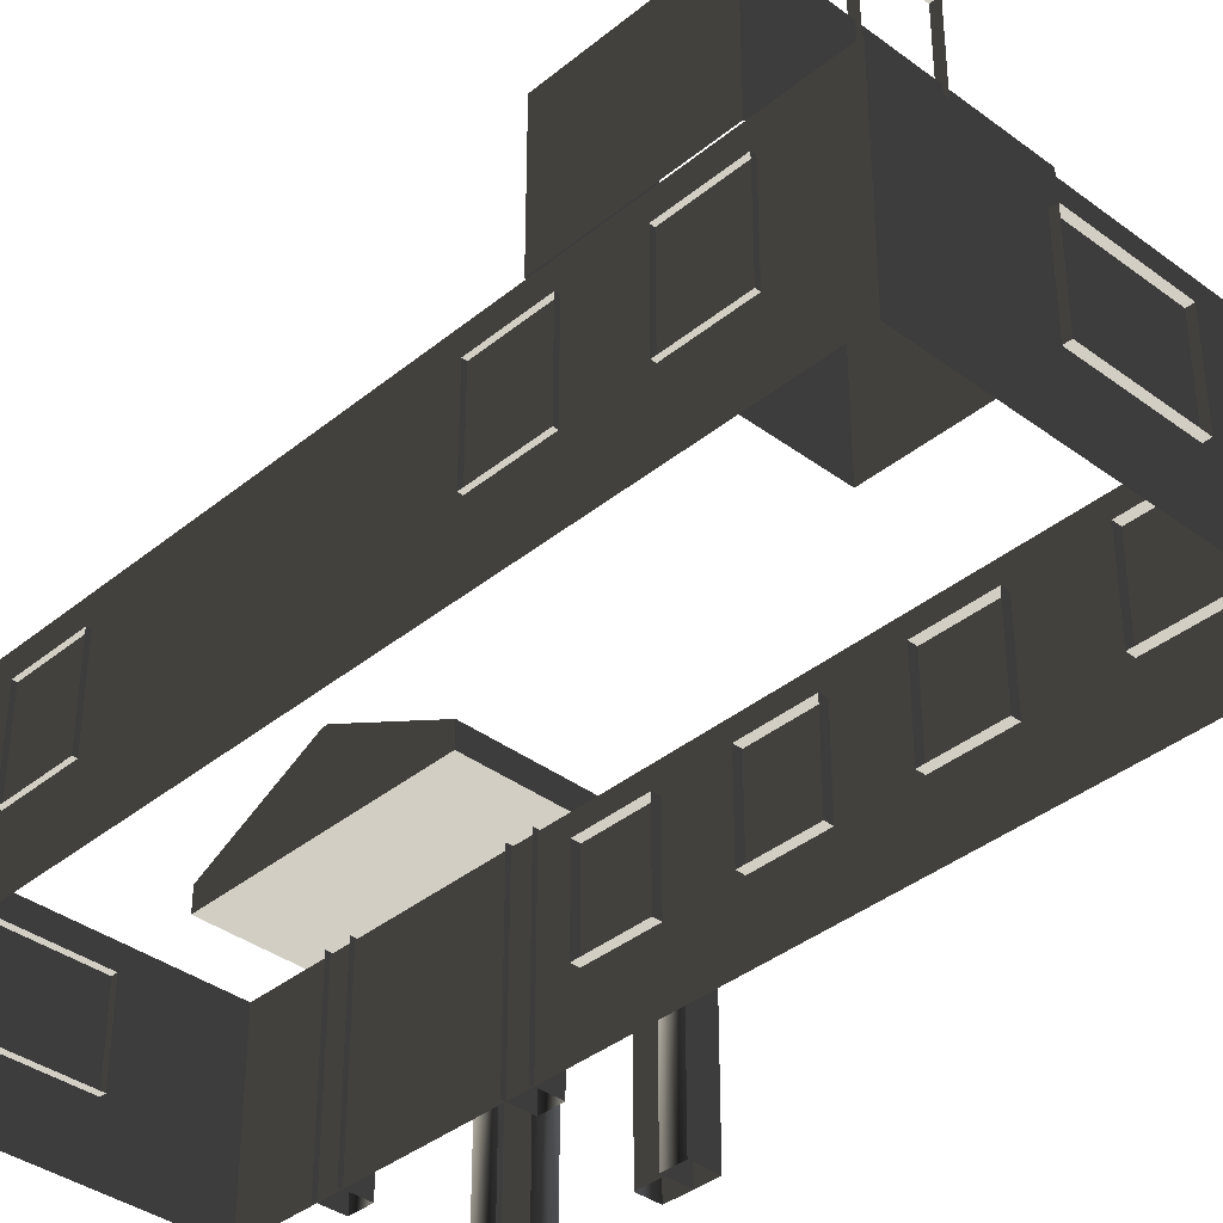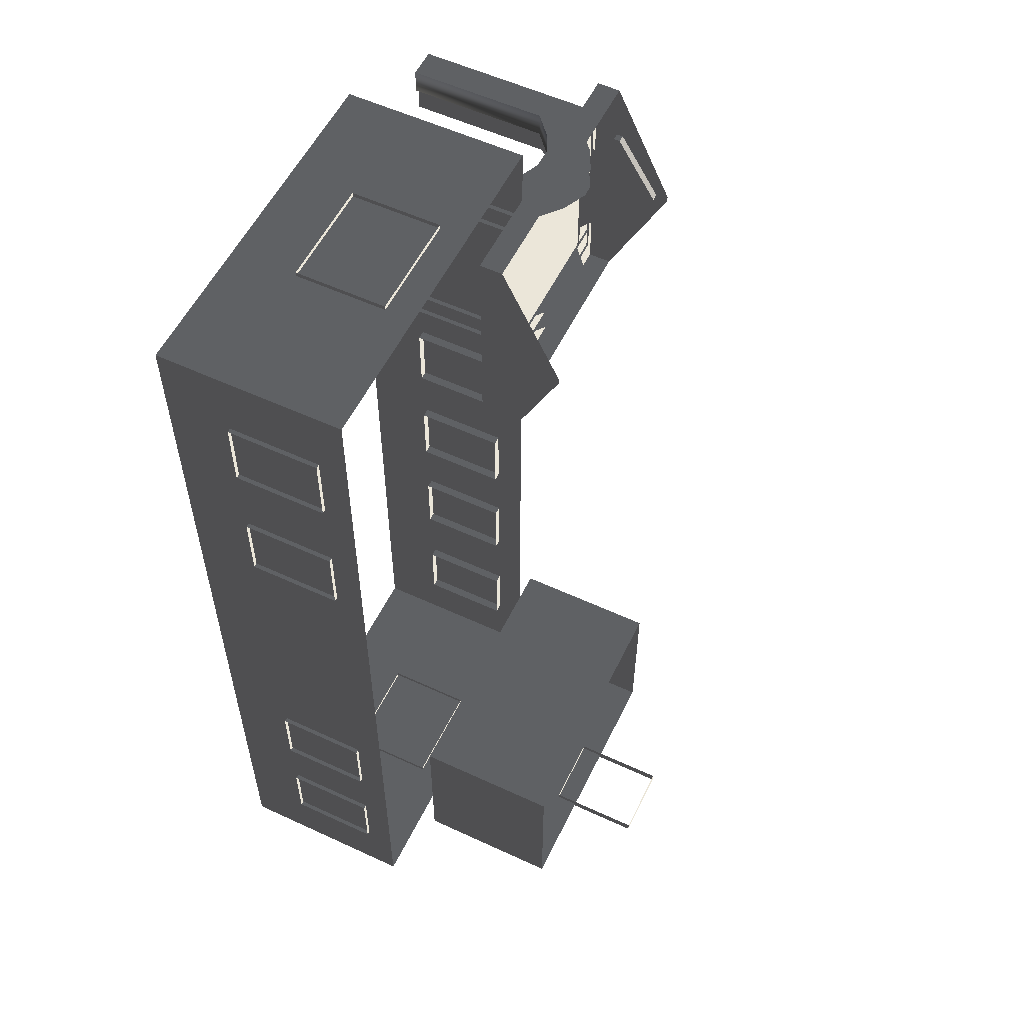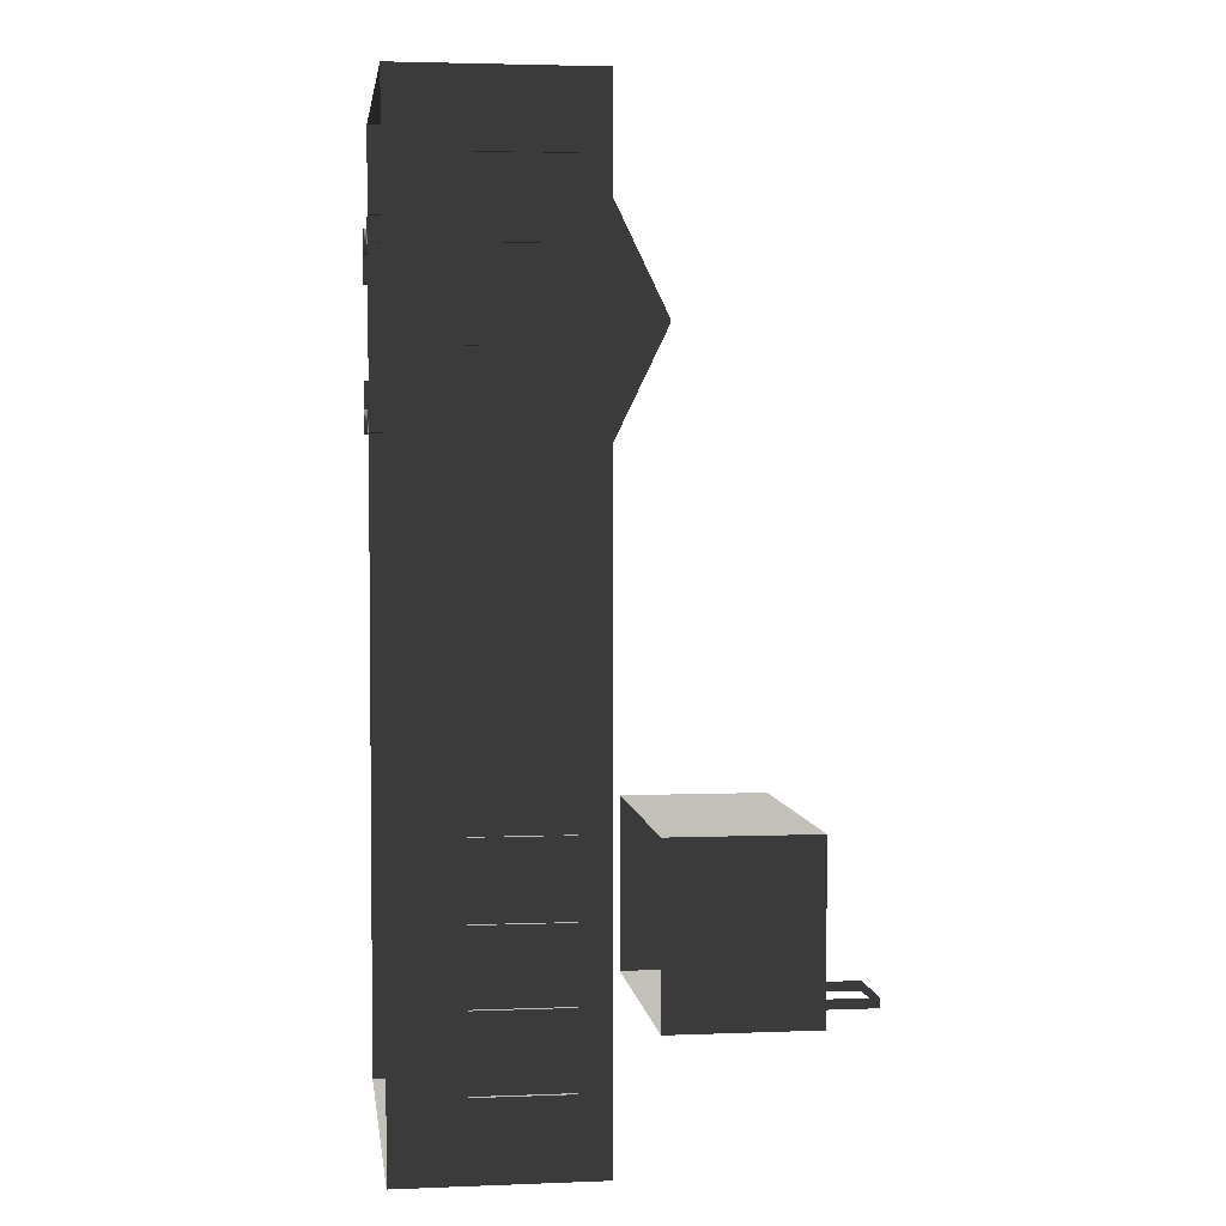
<metadata>
{"format":"obj","ext":"obj","renderer":"f3d","projection":"perspective","resolution":1024,"background":"white","views":[{"elev":-37.3,"azim":-43.7,"up":"+Z"},{"elev":56.1,"azim":-64.1,"up":"+Y"},{"elev":3.5,"azim":-97.5,"up":"+Y"}]}
</metadata>
<code>
v -6.802 -7.388 0.4621
v -6.802 -7.388 -2.561
v -6.802 7.374 -2.561
v -6.802 7.374 0.4623
v -6.802 7.374 0.4623
v -6.802 7.374 -2.561
v -0.9954 7.374 -2.561
v -0.9954 7.374 0.4623
v -0.9954 7.374 0.4623
v -0.9954 7.374 -2.561
v -0.9954 -7.388 -2.561
v -0.9954 -7.388 0.4621
v -0.9954 -7.388 0.4621
v -0.9954 -7.388 -2.561
v -6.802 -7.388 -2.561
v -6.802 -7.388 0.4621
v -2.567 6.454 0.4941
v -2.567 6.454 0.8765
v -2.567 2.217 0.8765
v -2.567 2.217 0.4941
v 1.809 6.454 0.4941
v 1.809 6.454 0.8765
v -2.567 6.454 0.8765
v -2.567 6.454 0.4941
v -2.567 2.217 0.4941
v -2.567 2.217 0.8765
v 1.809 2.217 0.8765
v 1.809 2.217 0.4941
v -2.567 6.454 0.8765
v -2.567 4.387 1.88
v -2.567 4.284 1.88
v -2.567 2.217 0.8765
v 1.809 2.217 0.4941
v 1.809 6.454 0.4941
v -2.567 6.454 0.4941
v -2.567 2.217 0.4941
v 1.623 2.684 -0.2453
v 1.127 2.684 -0.2453
v 1.127 2.684 0.5267
v 1.623 2.684 0.5267
v 1.623 2.684 -2.561
v 1.127 2.684 -2.561
v 0.7699 2.684 0.06509
v 0.7699 2.684 0.837
v 0.3857 2.684 1.023
v 0.471 2.684 0.2046
v 0.1992 2.684 1.023
v 0.1138 2.684 0.2046
v -0.1992 2.684 0.8372
v -0.1992 2.684 0.06528
v -0.5733 2.684 0.5267
v -0.5733 2.684 -0.2453
v -1.07 2.684 0.5267
v -1.07 2.684 -0.2453
v -0.5733 2.684 -2.561
v -1.07 2.684 -2.561
v 1.623 3.096 -0.2453
v 1.623 3.096 0.5267
v 1.127 3.096 0.5267
v 1.127 3.096 -0.2453
v 1.623 3.096 -2.561
v 1.127 3.096 -2.561
v 0.7699 3.096 0.837
v 0.7699 3.096 0.0651
v 0.471 3.096 0.2046
v 0.3857 3.096 1.023
v 0.1138 3.096 0.2046
v 0.1992 3.096 1.023
v -0.1992 3.096 0.06529
v -0.1992 3.096 0.8372
v -0.5733 3.096 -0.2453
v -0.5733 3.096 0.5267
v -1.07 3.096 0.5267
v -1.07 3.096 -0.2453
v -0.5733 3.096 -2.561
v -1.07 3.096 -2.561
v 1.623 2.684 -0.2453
v 1.623 2.684 0.5267
v 1.623 3.096 0.5267
v 1.623 3.096 -0.2453
v 1.623 2.684 -2.561
v 1.623 3.096 -2.561
v 1.623 3.557 -0.2453
v 1.623 3.557 0.5267
v 1.623 3.557 -2.561
v 1.623 3.904 0.0653
v 1.623 3.904 0.8372
v 1.623 4.195 0.2046
v 1.623 4.274 1.023
v 1.623 4.526 0.2046
v 1.623 4.447 1.023
v 1.623 4.804 0.06512
v 1.623 4.804 0.837
v 1.623 5.135 0.5267
v 1.623 5.135 -0.2452
v 1.623 5.6 -0.2452
v 1.623 5.6 0.5267
v 1.623 6.003 0.5299
v 1.623 6.003 -0.2428
v 1.623 5.6 -2.561
v 1.623 6.003 -2.561
v 1.623 5.135 -2.561
v 1.623 5.6 -0.2452
v 1.127 5.591 -0.2429
v 1.127 5.591 0.5299
v 1.623 5.6 0.5267
v 1.623 5.6 -2.561
v 1.127 5.591 -2.561
v 0.7699 5.591 0.8402
v 0.7698 5.591 0.06751
v 0.3857 5.591 1.027
v 0.471 5.591 0.207
v 0.1992 5.591 1.027
v 0.1138 5.591 0.207
v -0.1992 5.591 0.8404
v -0.1992 5.591 0.0677
v -0.5733 5.591 0.5299
v -0.5733 5.591 -0.2429
v -1.07 5.591 0.5299
v -1.07 5.591 -0.2429
v -0.5733 5.591 -2.561
v -1.07 5.591 -2.561
v 1.623 6.003 -0.2428
v 1.623 6.003 0.5299
v 1.127 6.003 0.5299
v 1.127 6.003 -0.2428
v 1.623 6.003 -2.561
v 1.127 6.003 -2.561
v 0.7699 6.003 0.8402
v 0.7698 6.003 0.06751
v 0.471 6.003 0.207
v 0.3857 6.003 1.027
v 0.1138 6.003 0.207
v 0.1992 6.003 1.027
v -0.1992 6.003 0.0677
v -0.1992 6.003 0.8404
v -0.5733 6.003 -0.2428
v -0.5733 6.003 0.5299
v -1.07 6.003 0.5299
v -1.07 6.003 -0.2428
v -0.5733 6.003 -2.561
v -1.07 6.003 -2.561
v -0.5733 2.684 -2.561
v -0.5733 2.684 -0.2453
v -0.5733 3.096 -0.2453
v -0.5733 3.096 -2.561
v -0.1992 3.096 0.06529
v -0.1992 2.684 0.06528
v 0.1138 3.096 0.2046
v 0.1138 2.684 0.2046
v 0.471 3.096 0.2046
v 0.471 2.684 0.2046
v 0.7699 3.096 0.0651
v 0.7699 2.684 0.06509
v 1.127 3.096 -0.2453
v 1.127 2.684 -0.2453
v 1.127 3.096 -2.561
v 1.127 2.684 -2.561
v -0.5733 5.591 -2.561
v -0.5733 5.591 -0.2429
v -0.5733 6.003 -0.2428
v -0.5733 6.003 -2.561
v -0.1992 6.003 0.0677
v -0.1992 5.591 0.0677
v 0.1138 6.003 0.207
v 0.1138 5.591 0.207
v 0.471 6.003 0.207
v 0.471 5.591 0.207
v 0.7698 6.003 0.06751
v 0.7698 5.591 0.06751
v 1.127 5.591 -0.2429
v 1.127 6.003 -0.2428
v 1.127 6.003 -2.561
v 1.127 5.591 -2.561
v 1.211 5.6 -0.2452
v 1.211 5.6 0.5267
v 1.211 5.135 0.5267
v 1.211 5.135 -0.2452
v 1.211 5.6 -2.561
v 1.211 5.135 -2.561
v 1.211 4.804 0.837
v 1.211 4.804 0.06512
v 1.211 4.526 0.2046
v 1.211 4.447 1.023
v 1.211 4.195 0.2046
v 1.211 4.274 1.023
v 1.211 3.904 0.0653
v 1.211 3.904 0.8372
v 1.211 3.557 -0.2453
v 1.211 3.557 0.5267
v 1.211 3.081 0.5267
v 1.211 3.081 -0.2453
v 1.211 3.557 -2.561
v 1.211 3.081 -2.561
v 1.623 3.557 -2.561
v 1.623 3.557 -0.2453
v 1.211 3.557 -0.2453
v 1.211 3.557 -2.561
v 1.211 3.904 0.0653
v 1.623 3.904 0.0653
v 1.211 4.195 0.2046
v 1.623 4.195 0.2046
v 1.211 4.526 0.2046
v 1.623 4.526 0.2046
v 1.211 4.804 0.06512
v 1.623 4.804 0.06512
v 1.211 5.135 -0.2452
v 1.623 5.135 -0.2452
v 1.211 5.135 -2.561
v 1.623 5.135 -2.561
v 1.809 4.346 1.668
v 1.684 4.346 1.668
v 1.684 4.325 1.668
v 1.809 4.325 1.668
v 1.809 5.448 0.8779
v 1.809 6.454 0.4941
v 1.809 2.217 0.4941
v 1.809 3.223 0.8779
v 1.809 5.448 0.9852
v 1.809 6.454 0.8765
v 1.809 2.217 0.8765
v 1.809 3.223 0.9852
v 1.809 4.346 1.668
v 1.809 4.387 1.88
v 1.809 4.284 1.88
v 1.809 4.325 1.668
v 1.809 4.387 1.88
v 1.809 4.346 1.668
v 1.684 5.448 0.8779
v 1.684 3.223 0.8779
v 1.684 3.223 0.9852
v 1.684 4.325 1.668
v 1.684 4.346 1.668
v 1.684 5.448 0.9852
v 1.809 5.448 0.8779
v 1.684 5.448 0.8779
v 1.684 5.448 0.9852
v 1.809 5.448 0.9852
v 1.809 5.448 0.9852
v 1.684 5.448 0.9852
v 1.684 4.346 1.668
v 1.809 4.346 1.668
v 1.809 3.223 0.9852
v 1.684 3.223 0.9852
v 1.684 3.223 0.8779
v 1.809 3.223 0.8779
v 1.809 3.223 0.8779
v 1.684 3.223 0.8779
v 1.684 5.448 0.8779
v 1.809 5.448 0.8779
v 1.809 4.325 1.668
v 1.684 4.325 1.668
v 1.684 3.223 0.9852
v 1.809 3.223 0.9852
v -0.9569 -5.113 -0.001098
v -0.957 -6.279 -0.00111
v -1.138 -6.279 -0.00111
v -1.138 -5.113 -0.001098
v -0.957 -6.279 -0.00111
v -0.9569 -6.279 -1.482
v -1.138 -6.279 -1.482
v -1.138 -6.279 -0.00111
v -0.9569 -5.113 -1.482
v -0.9569 -5.113 -0.001098
v -1.138 -5.113 -0.001098
v -1.138 -5.113 -1.482
v -0.9569 -6.279 -1.482
v -0.9569 -5.113 -1.482
v -1.138 -5.113 -1.482
v -1.138 -6.279 -1.482
v -0.9569 -2.608 -0.001071
v -0.9569 -3.774 -0.001084
v -1.138 -3.774 -0.001084
v -1.138 -2.608 -0.001071
v -0.9569 -3.774 -0.001084
v -0.957 -3.774 -1.482
v -1.138 -3.774 -1.482
v -1.138 -3.774 -0.001084
v -0.957 -2.608 -1.482
v -0.9569 -2.608 -0.001071
v -1.138 -2.608 -0.001071
v -1.138 -2.608 -1.482
v -0.957 -3.774 -1.482
v -0.957 -2.608 -1.482
v -1.138 -2.608 -1.482
v -1.138 -3.774 -1.482
v -0.9569 -0.279 -0.001046
v -0.9569 -1.445 -0.001059
v -1.138 -1.445 -0.001058
v -1.138 -0.279 -0.001046
v -0.9569 -1.445 -0.001059
v -0.9569 -1.445 -1.482
v -1.138 -1.445 -1.482
v -1.138 -1.445 -0.001058
v -0.9569 -0.279 -1.482
v -0.9569 -0.279 -0.001046
v -1.138 -0.279 -0.001046
v -1.138 -0.279 -1.482
v -0.9569 -1.445 -1.482
v -0.9569 -0.279 -1.482
v -1.138 -0.279 -1.482
v -1.138 -1.445 -1.482
v -0.957 2.029 -0.001021
v -0.9569 0.8632 -0.001034
v -1.138 0.8632 -0.001034
v -1.138 2.029 -0.001021
v -0.9569 0.8632 -0.001034
v -0.9569 0.8632 -1.482
v -1.138 0.8632 -1.482
v -1.138 0.8632 -0.001034
v -0.9569 2.029 -1.482
v -0.957 2.029 -0.001021
v -1.138 2.029 -0.001021
v -1.138 2.029 -1.482
v -0.9569 0.8632 -1.482
v -0.9569 2.029 -1.482
v -1.138 2.029 -1.482
v -1.138 0.8632 -1.482
v -6.871 5.079 -0.0009877
v -6.871 6.246 -0.0009752
v -6.69 6.246 -0.0009752
v -6.69 5.079 -0.0009882
v -6.871 6.246 -0.0009752
v -6.871 6.246 -1.482
v -6.69 6.246 -1.482
v -6.69 6.246 -0.0009752
v -6.871 5.079 -1.482
v -6.871 5.079 -0.0009877
v -6.69 5.079 -0.0009882
v -6.69 5.079 -1.482
v -6.871 6.246 -1.482
v -6.871 5.079 -1.482
v -6.69 5.079 -1.482
v -6.69 6.246 -1.482
v -6.871 2.575 -0.001015
v -6.871 3.741 -0.001002
v -6.69 3.741 -0.001002
v -6.69 2.575 -0.001015
v -6.871 3.741 -0.001002
v -6.871 3.741 -1.482
v -6.69 3.741 -1.482
v -6.69 3.741 -0.001002
v -6.871 2.575 -1.482
v -6.871 2.575 -0.001015
v -6.69 2.575 -0.001015
v -6.69 2.575 -1.482
v -6.871 3.741 -1.482
v -6.871 2.575 -1.482
v -6.69 2.575 -1.482
v -6.69 3.741 -1.482
v -6.871 -3.872 -0.001085
v -6.871 -2.706 -0.001072
v -6.69 -2.706 -0.001072
v -6.69 -3.872 -0.001085
v -6.871 -2.706 -0.001072
v -6.871 -2.706 -1.482
v -6.69 -2.706 -1.482
v -6.69 -2.706 -0.001072
v -6.871 -3.872 -1.482
v -6.871 -3.872 -0.001085
v -6.69 -3.872 -0.001085
v -6.69 -3.872 -1.482
v -6.871 -2.706 -1.482
v -6.871 -3.872 -1.482
v -6.69 -3.872 -1.482
v -6.69 -2.706 -1.482
v -6.871 -6.181 -0.001109
v -6.871 -5.014 -0.001097
v -6.69 -5.014 -0.001097
v -6.69 -6.181 -0.00111
v -6.871 -5.014 -0.001097
v -6.871 -5.014 -1.482
v -6.69 -5.014 -1.482
v -6.69 -5.014 -0.001097
v -6.871 -6.181 -1.482
v -6.871 -6.181 -0.001109
v -6.69 -6.181 -0.00111
v -6.69 -6.181 -1.482
v -6.871 -5.014 -1.482
v -6.871 -6.181 -1.482
v -6.69 -6.181 -1.482
v -6.69 -5.014 -1.482
v -4.046 -7.499 -0.001124
v -4.629 -7.499 -0.001124
v -4.629 -7.319 -0.001122
v -4.046 -7.319 -0.001122
v -3.463 -7.499 -0.001124
v -3.463 -7.319 -0.001122
v -4.629 -7.499 -0.001124
v -4.629 -7.499 -1.482
v -4.629 -7.319 -1.482
v -4.629 -7.319 -0.001122
v -4.046 -7.499 -1.482
v -3.463 -7.499 -1.482
v -3.463 -7.319 -1.482
v -4.046 -7.319 -1.482
v -4.629 -7.499 -1.482
v -4.629 -7.319 -1.482
v -2.88 -7.499 -1.482
v -2.88 -7.499 -0.001124
v -2.88 -7.319 -0.001122
v -2.88 -7.319 -1.482
v -3.463 -7.499 -1.482
v -2.88 -7.499 -1.482
v -2.88 -7.319 -1.482
v -3.463 -7.319 -1.482
v -2.88 -7.499 -0.001124
v -3.463 -7.499 -0.001124
v -3.463 -7.319 -0.001122
v -2.88 -7.319 -0.001122
v -3.463 7.447 -0.0009626
v -2.88 7.447 -0.0009624
v -2.88 7.266 -0.0009645
v -3.463 7.266 -0.0009642
v -4.046 7.447 -0.0009623
v -4.046 7.266 -0.0009644
v -2.88 7.447 -0.0009624
v -2.88 7.447 -1.482
v -2.88 7.266 -1.482
v -2.88 7.266 -0.0009645
v -3.463 7.447 -1.482
v -4.046 7.447 -1.482
v -4.046 7.266 -1.482
v -3.463 7.266 -1.482
v -2.88 7.447 -1.482
v -2.88 7.266 -1.482
v -4.629 7.447 -1.482
v -4.629 7.447 -0.0009625
v -4.629 7.266 -0.0009645
v -4.629 7.266 -1.482
v -4.046 7.447 -1.482
v -4.629 7.447 -1.482
v -4.629 7.266 -1.482
v -4.046 7.266 -1.482
v -4.629 7.447 -0.0009625
v -4.046 7.447 -0.0009623
v -4.046 7.266 -0.0009644
v -4.629 7.266 -0.0009645
v -6.289 -5.56 3.482
v -6.289 -5.56 1.192
v -6.289 -2.847 1.192
v -6.289 -2.847 3.482
v -2.053 -2.847 3.482
v -2.053 -2.847 1.192
v -2.053 -5.56 1.192
v -2.053 -5.56 3.482
v -6.289 -2.847 3.482
v -6.289 -2.847 1.192
v -2.053 -2.847 1.192
v -2.053 -2.847 3.482
v -2.053 -5.56 3.482
v -2.053 -5.56 1.192
v -6.289 -5.56 1.192
v -6.289 -5.56 3.482
v -3.618 -5.627 4.613
v -4.784 -5.627 4.613
v -4.784 -5.473 4.613
v -3.618 -5.473 4.613
v -4.784 -5.627 4.613
v -4.784 -5.627 3.132
v -4.784 -5.473 3.132
v -4.784 -5.473 4.613
v -3.618 -5.627 3.132
v -3.618 -5.627 4.613
v -3.618 -5.473 4.613
v -3.618 -5.473 3.132
v -4.784 -5.627 3.132
v -3.618 -5.627 3.132
v -3.618 -5.473 3.132
v -4.784 -5.473 3.132
g Building_small_t1.069_38219_193
f 1 3 2
f 1 4 3
f 5 7 6
f 5 8 7
f 9 11 10
f 9 12 11
f 13 15 14
f 13 16 15
f 17 19 18
f 17 20 19
f 21 23 22
f 21 24 23
f 25 27 26
f 25 28 27
f 29 31 30
f 29 32 31
f 33 35 34
f 33 36 35
f 37 39 38
f 37 40 39
f 41 37 38
f 41 38 42
f 43 38 39
f 43 39 44
f 45 43 44
f 45 46 43
f 47 46 45
f 47 48 46
f 49 48 47
f 49 50 48
f 51 50 49
f 51 52 50
f 52 51 53
f 52 53 54
f 55 52 54
f 55 54 56
f 57 59 58
f 57 60 59
f 61 60 57
f 61 62 60
f 60 63 59
f 60 64 63
f 65 63 64
f 65 66 63
f 67 66 65
f 67 68 66
f 69 68 67
f 69 70 68
f 71 70 69
f 71 72 70
f 71 73 72
f 71 74 73
f 75 74 71
f 75 76 74
f 77 79 78
f 77 80 79
f 81 80 77
f 81 82 80
f 83 79 80
f 83 84 79
f 85 80 82
f 85 83 80
f 84 83 86
f 84 86 87
f 87 86 88
f 87 88 89
f 89 88 90
f 89 90 91
f 91 90 92
f 91 92 93
f 92 94 93
f 92 95 94
f 96 94 95
f 96 97 94
f 96 98 97
f 96 99 98
f 100 99 96
f 100 96 95
f 100 101 99
f 100 95 102
f 103 105 104
f 103 106 105
f 107 103 104
f 107 104 108
f 104 105 109
f 104 109 110
f 111 110 109
f 111 112 110
f 113 112 111
f 113 114 112
f 115 114 113
f 115 116 114
f 117 116 115
f 117 118 116
f 118 117 119
f 118 119 120
f 121 118 120
f 121 120 122
f 123 125 124
f 123 126 125
f 127 126 123
f 127 128 126
f 126 129 125
f 126 130 129
f 131 129 130
f 131 132 129
f 133 132 131
f 133 134 132
f 135 134 133
f 135 136 134
f 137 136 135
f 137 138 136
f 137 139 138
f 137 140 139
f 141 140 137
f 141 142 140
f 143 145 144
f 143 146 145
f 144 145 147
f 144 147 148
f 148 147 149
f 148 149 150
f 150 149 151
f 150 151 152
f 152 151 153
f 152 153 154
f 154 153 155
f 154 155 156
f 156 155 157
f 156 157 158
f 159 161 160
f 159 162 161
f 160 161 163
f 160 163 164
f 164 163 165
f 164 165 166
f 166 165 167
f 166 167 168
f 168 167 169
f 168 169 170
f 171 170 169
f 171 169 172
f 171 172 173
f 171 173 174
f 175 177 176
f 175 178 177
f 179 178 175
f 179 180 178
f 178 181 177
f 178 182 181
f 183 181 182
f 183 184 181
f 185 184 183
f 185 186 184
f 187 186 185
f 187 188 186
f 189 188 187
f 189 190 188
f 189 191 190
f 189 192 191
f 193 192 189
f 193 194 192
f 195 197 196
f 195 198 197
f 196 197 199
f 196 199 200
f 200 199 201
f 200 201 202
f 202 201 203
f 202 203 204
f 204 203 205
f 204 205 206
f 206 205 207
f 206 207 208
f 208 207 209
f 208 209 210
f 211 213 212
f 211 214 213
f 215 217 216
f 215 218 217
f 219 215 216
f 219 216 220
f 218 221 217
f 218 222 221
f 223 219 220
f 223 220 224
f 222 225 221
f 222 226 225
f 226 227 225
f 226 228 227
f 229 231 230
f 231 229 232
f 232 229 233
f 233 229 234
f 235 237 236
f 235 238 237
f 239 241 240
f 239 242 241
f 243 245 244
f 243 246 245
f 247 249 248
f 247 250 249
f 251 253 252
f 251 254 253
f 255 257 256
f 255 258 257
f 259 261 260
f 259 262 261
f 263 265 264
f 263 266 265
f 267 269 268
f 267 270 269
f 271 273 272
f 271 274 273
f 275 277 276
f 275 278 277
f 279 281 280
f 279 282 281
f 283 285 284
f 283 286 285
f 287 289 288
f 287 290 289
f 291 293 292
f 291 294 293
f 295 297 296
f 295 298 297
f 299 301 300
f 299 302 301
f 303 305 304
f 303 306 305
f 307 309 308
f 307 310 309
f 311 313 312
f 311 314 313
f 315 317 316
f 315 318 317
f 319 321 320
f 319 322 321
f 323 325 324
f 323 326 325
f 327 329 328
f 327 330 329
f 331 333 332
f 331 334 333
f 335 337 336
f 335 338 337
f 339 341 340
f 339 342 341
f 343 345 344
f 343 346 345
f 347 349 348
f 347 350 349
f 351 353 352
f 351 354 353
f 355 357 356
f 355 358 357
f 359 361 360
f 359 362 361
f 363 365 364
f 363 366 365
f 367 369 368
f 367 370 369
f 371 373 372
f 371 374 373
f 375 377 376
f 375 378 377
f 379 381 380
f 379 382 381
f 383 385 384
f 383 386 385
f 387 386 383
f 387 388 386
f 389 391 390
f 389 392 391
f 393 395 394
f 393 396 395
f 397 396 393
f 397 398 396
f 399 401 400
f 399 402 401
f 403 405 404
f 403 406 405
f 407 409 408
f 407 410 409
f 411 413 412
f 411 414 413
f 415 414 411
f 415 416 414
f 417 419 418
f 417 420 419
f 421 423 422
f 421 424 423
f 425 424 421
f 425 426 424
f 427 429 428
f 427 430 429
f 431 433 432
f 431 434 433
f 435 437 436
f 435 438 437
f 439 441 440
f 439 442 441
f 443 445 444
f 443 446 445
f 447 449 448
f 447 450 449
f 451 453 452
f 451 454 453
f 455 457 456
f 455 458 457
f 459 461 460
f 459 462 461
f 463 465 464
f 463 466 465
f 467 469 468
f 467 470 469

</code>
